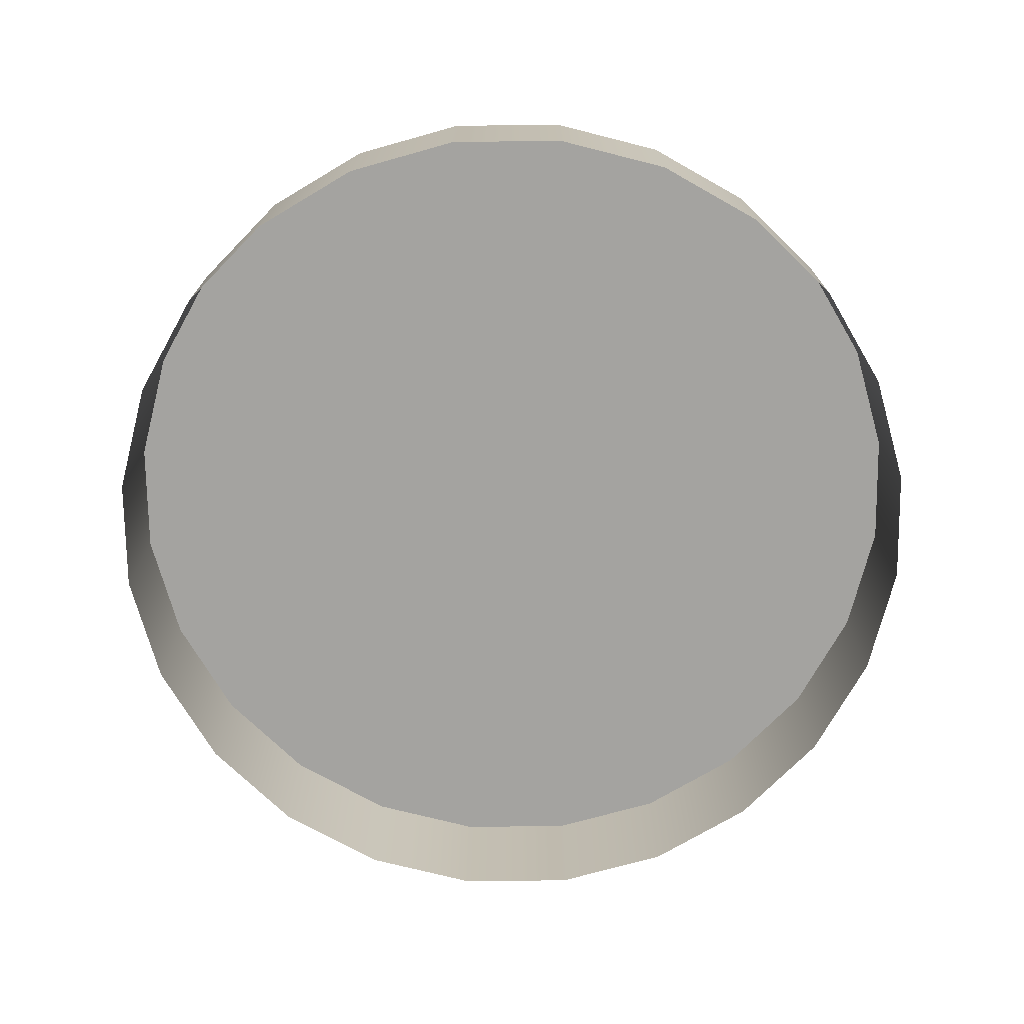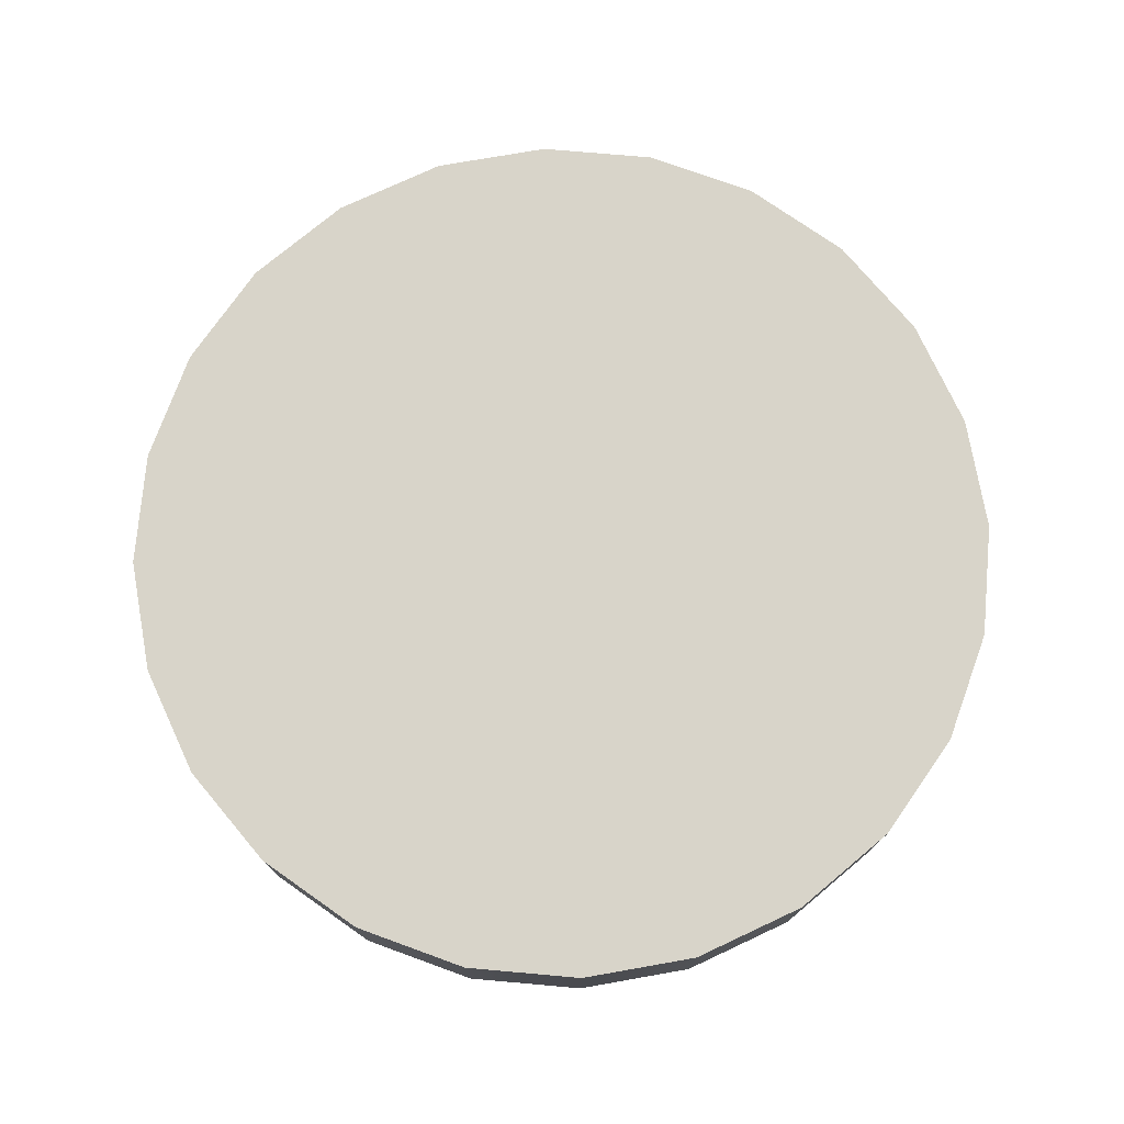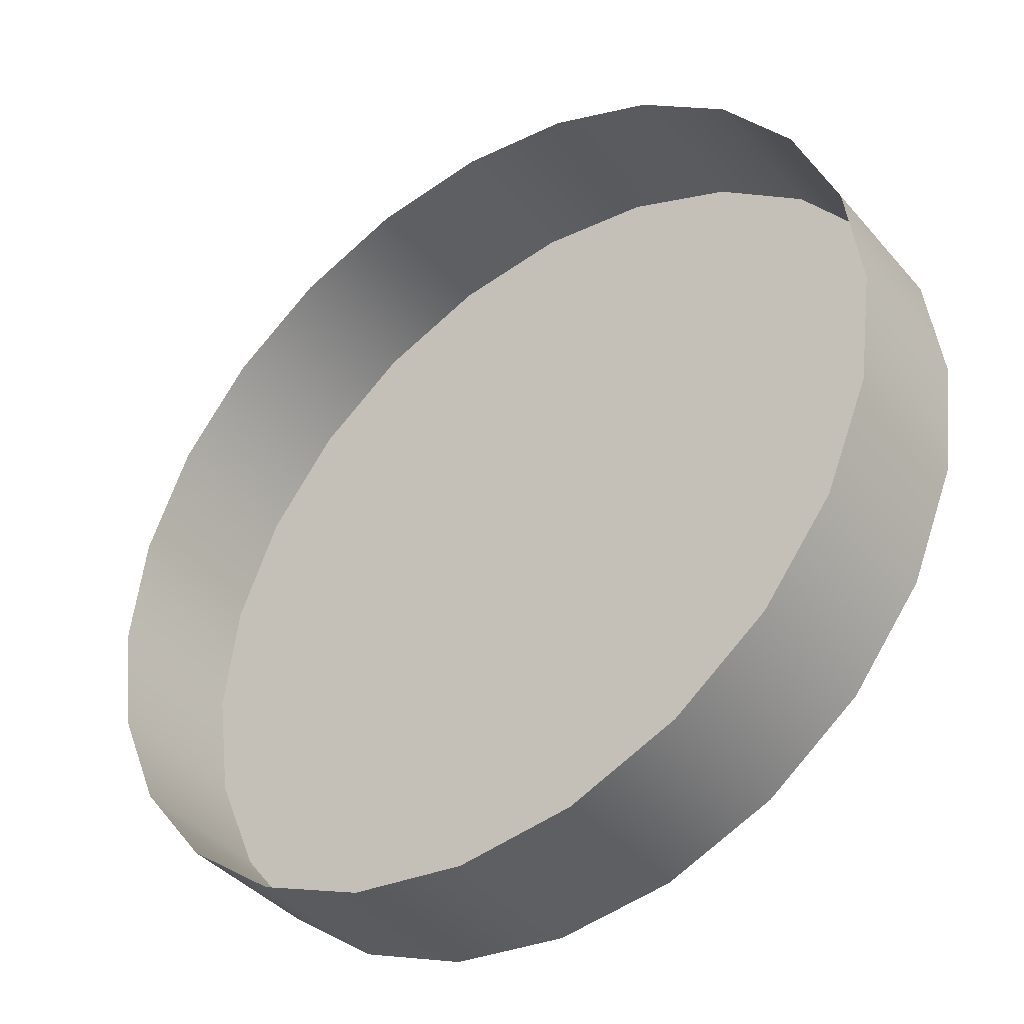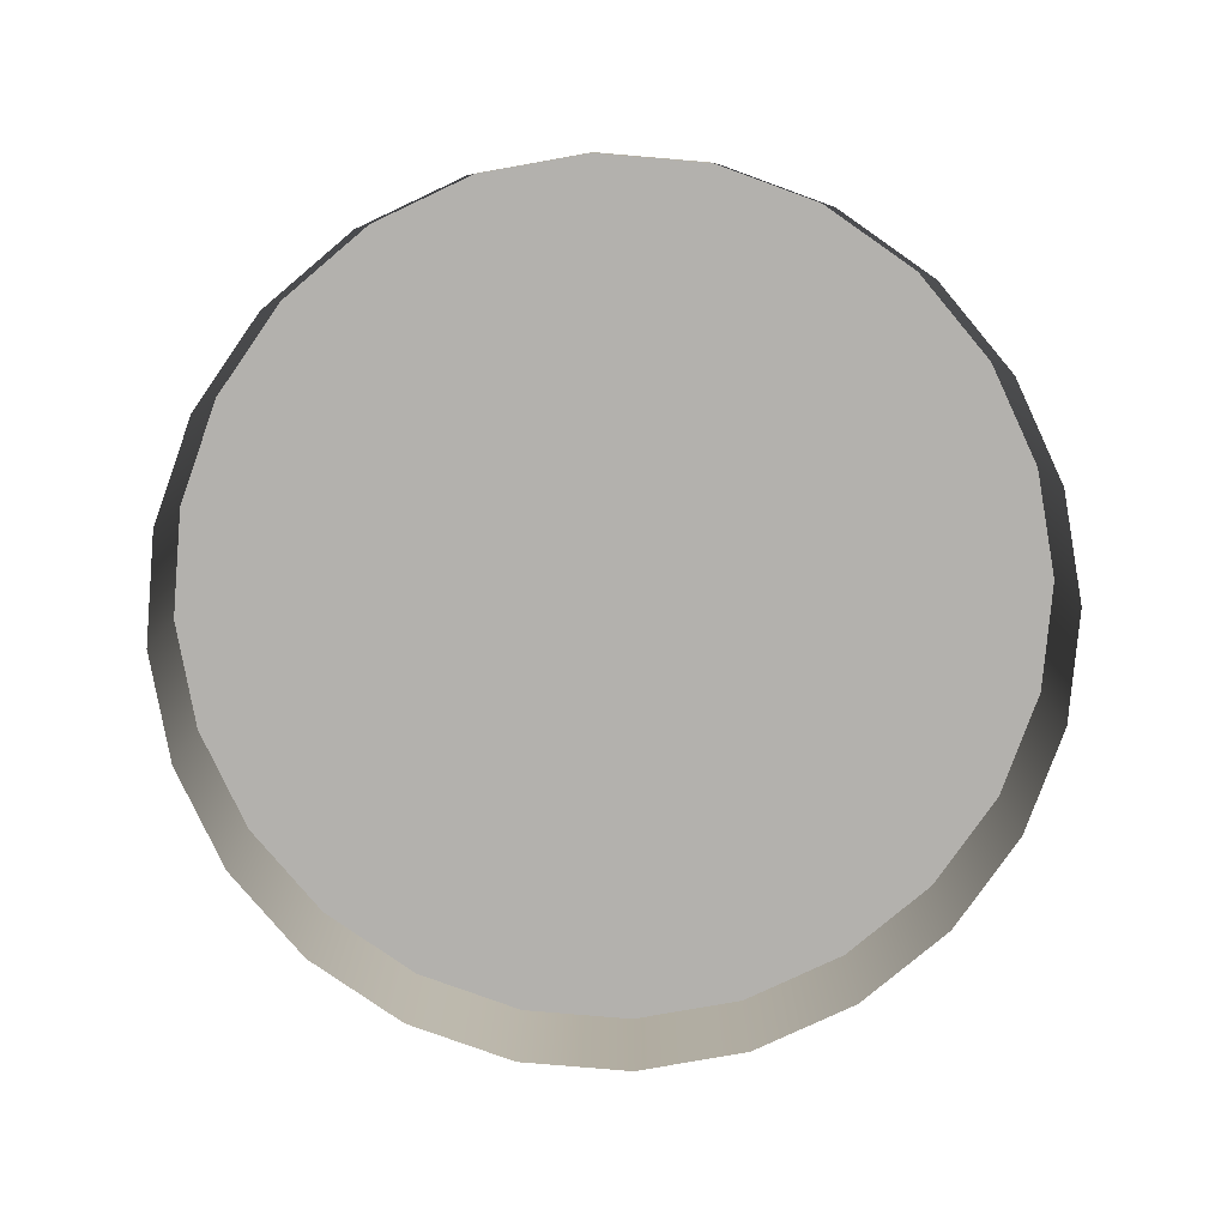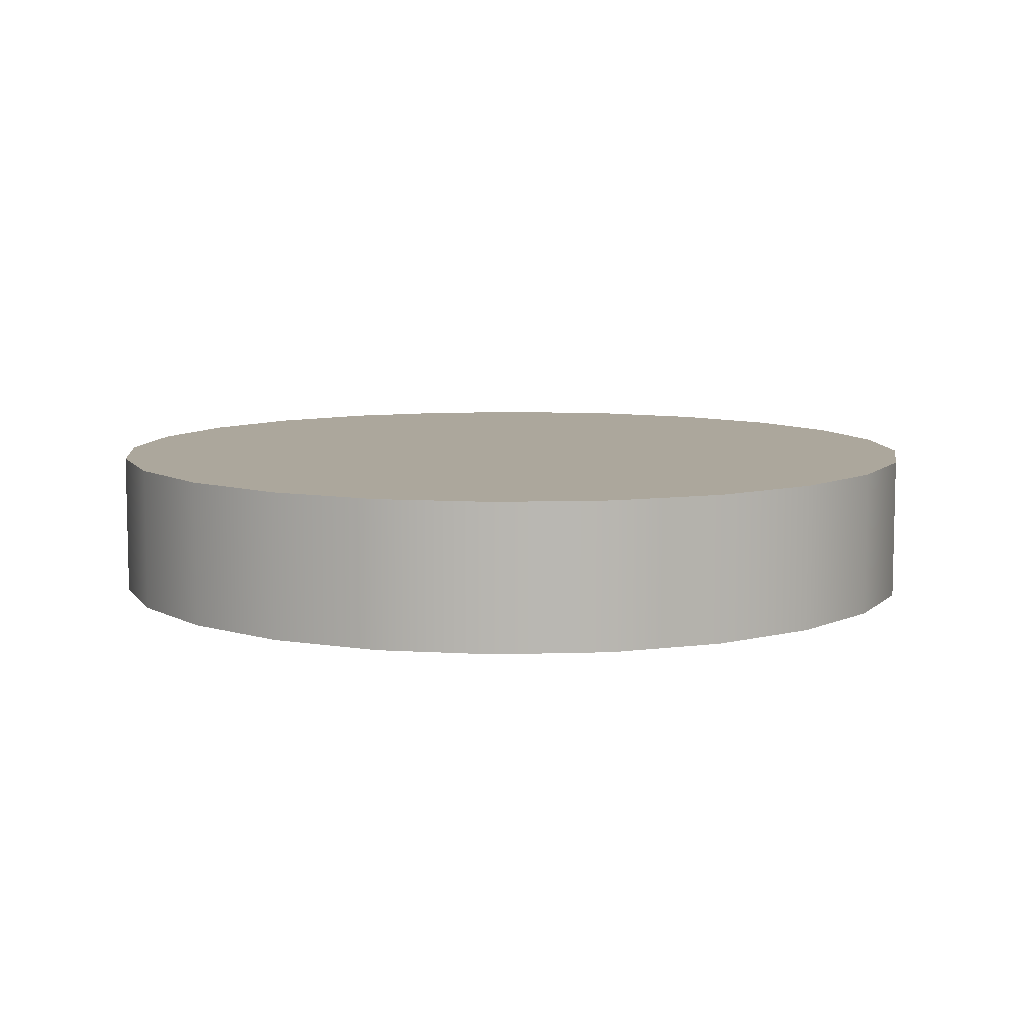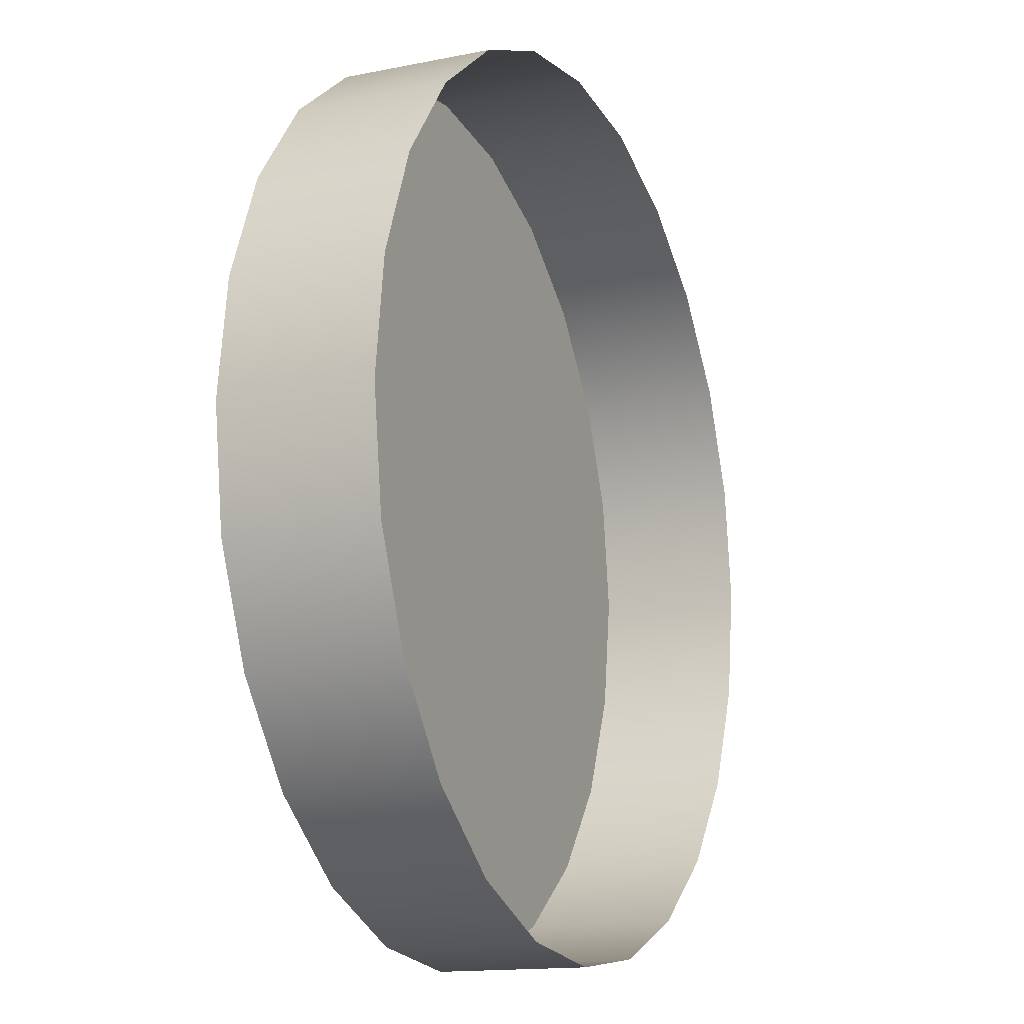
<metadata>
{"format":"obj","ext":"obj","renderer":"f3d","projection":"perspective","resolution":1024,"background":"white","views":[{"elev":-72.9,"azim":-36.8,"up":"+Z"},{"elev":75.6,"azim":147.5,"up":"+Z"},{"elev":-40.1,"azim":-143.7,"up":"+Y"},{"elev":-79.3,"azim":77.6,"up":"+Z"},{"elev":8.3,"azim":77.3,"up":"+Z"},{"elev":-14.4,"azim":113.9,"up":"+Y"}]}
</metadata>
<code>
o #ID141
v -0.3357 0.2976 0.3611
v -0.3367 0.2976 0.3611
v -0.3362 0.2976 0.3611
v -0.3352 0.2978 0.3611
v -0.3372 0.2978 0.3611
v -0.3348 0.2982 0.3611
v -0.3376 0.2982 0.3611
v -0.3345 0.2986 0.3611
v -0.3379 0.2986 0.3611
v -0.3381 0.299 0.3611
v -0.3343 0.299 0.3611
v -0.3342 0.2996 0.3611
v -0.3382 0.2996 0.3611
v -0.3343 0.3001 0.3611
v -0.3381 0.3001 0.3611
v -0.3345 0.3005 0.3611
v -0.3379 0.3005 0.3611
v -0.3376 0.301 0.3611
v -0.3348 0.301 0.3611
v -0.3352 0.3013 0.3611
v -0.3372 0.3013 0.3611
v -0.3357 0.3015 0.3611
v -0.3367 0.3015 0.3611
v -0.3362 0.3015 0.3611
v -0.3381 0.3001 0.3605
v -0.3382 0.2996 0.3611
v -0.3381 0.3001 0.3611
v -0.3382 0.2996 0.3605
v -0.3381 0.299 0.3611
v -0.3381 0.299 0.3605
v -0.3379 0.2986 0.3605
v -0.3379 0.2986 0.3611
v -0.3376 0.2982 0.3611
v -0.3376 0.2982 0.3605
v -0.3372 0.2978 0.3611
v -0.3372 0.2978 0.3605
v -0.3367 0.2976 0.3605
v -0.3367 0.2976 0.3611
v -0.3362 0.2976 0.3611
v -0.3362 0.2976 0.3605
v -0.3357 0.2976 0.3611
v -0.3357 0.2976 0.3605
v -0.3352 0.2978 0.3611
v -0.3352 0.2978 0.3605
v -0.3348 0.2982 0.3605
v -0.3348 0.2982 0.3611
v -0.3345 0.2986 0.3605
v -0.3345 0.2986 0.3611
v -0.3343 0.299 0.3611
v -0.3343 0.299 0.3605
v -0.3342 0.2996 0.3611
v -0.3342 0.2996 0.3605
v -0.3343 0.3001 0.3611
v -0.3343 0.3001 0.3605
v -0.3345 0.3005 0.3605
v -0.3345 0.3005 0.3611
v -0.3348 0.301 0.3611
v -0.3348 0.301 0.3605
v -0.3352 0.3013 0.3605
v -0.3352 0.3013 0.3611
v -0.3357 0.3015 0.3605
v -0.3357 0.3015 0.3611
v -0.3362 0.3015 0.3605
v -0.3362 0.3015 0.3611
v -0.3367 0.3015 0.3605
v -0.3367 0.3015 0.3611
v -0.3372 0.3013 0.3611
v -0.3372 0.3013 0.3605
v -0.3376 0.301 0.3605
v -0.3376 0.301 0.3611
v -0.3379 0.3005 0.3605
v -0.3379 0.3005 0.3611
f 1 2 3
f 3 2 1
f 2 1 4
f 4 1 2
f 2 4 5
f 5 4 2
f 5 4 6
f 6 4 5
f 5 6 7
f 7 6 5
f 7 6 8
f 8 6 7
f 7 8 9
f 9 8 7
f 9 8 10
f 10 8 9
f 10 8 11
f 11 8 10
f 10 11 12
f 12 11 10
f 10 12 13
f 13 12 10
f 13 12 14
f 14 12 13
f 13 14 15
f 15 14 13
f 15 14 16
f 16 14 15
f 15 16 17
f 17 16 15
f 17 16 18
f 18 16 17
f 18 16 19
f 19 16 18
f 18 19 20
f 20 19 18
f 18 20 21
f 21 20 18
f 21 20 22
f 22 20 21
f 21 22 23
f 23 22 21
f 23 22 24
f 24 22 23
f 25 26 27
f 27 26 25
f 26 25 28
f 28 25 26
f 28 29 26
f 26 29 28
f 29 28 30
f 30 28 29
f 29 31 32
f 32 31 29
f 31 29 30
f 30 29 31
f 31 33 32
f 32 33 31
f 33 31 34
f 34 31 33
f 34 35 33
f 33 35 34
f 35 34 36
f 36 34 35
f 37 35 36
f 36 35 37
f 35 37 38
f 38 37 35
f 37 39 38
f 38 39 37
f 39 37 40
f 40 37 39
f 40 41 39
f 39 41 40
f 41 40 42
f 42 40 41
f 42 43 41
f 41 43 42
f 43 42 44
f 44 42 43
f 45 43 44
f 44 43 45
f 43 45 46
f 46 45 43
f 46 47 48
f 48 47 46
f 47 46 45
f 45 46 47
f 47 49 48
f 48 49 47
f 49 47 50
f 50 47 49
f 50 51 49
f 49 51 50
f 51 50 52
f 52 50 51
f 52 53 51
f 51 53 52
f 53 52 54
f 54 52 53
f 53 55 56
f 56 55 53
f 55 53 54
f 54 53 55
f 55 57 56
f 56 57 55
f 57 55 58
f 58 55 57
f 57 59 60
f 60 59 57
f 59 57 58
f 58 57 59
f 60 61 62
f 62 61 60
f 61 60 59
f 59 60 61
f 62 63 64
f 64 63 62
f 63 62 61
f 61 62 63
f 64 65 66
f 66 65 64
f 65 64 63
f 63 64 65
f 67 65 68
f 68 65 67
f 65 67 66
f 66 67 65
f 67 69 70
f 70 69 67
f 69 67 68
f 68 67 69
f 70 71 72
f 72 71 70
f 71 70 69
f 69 70 71
f 71 27 72
f 72 27 71
f 27 71 25
f 25 71 27

</code>
